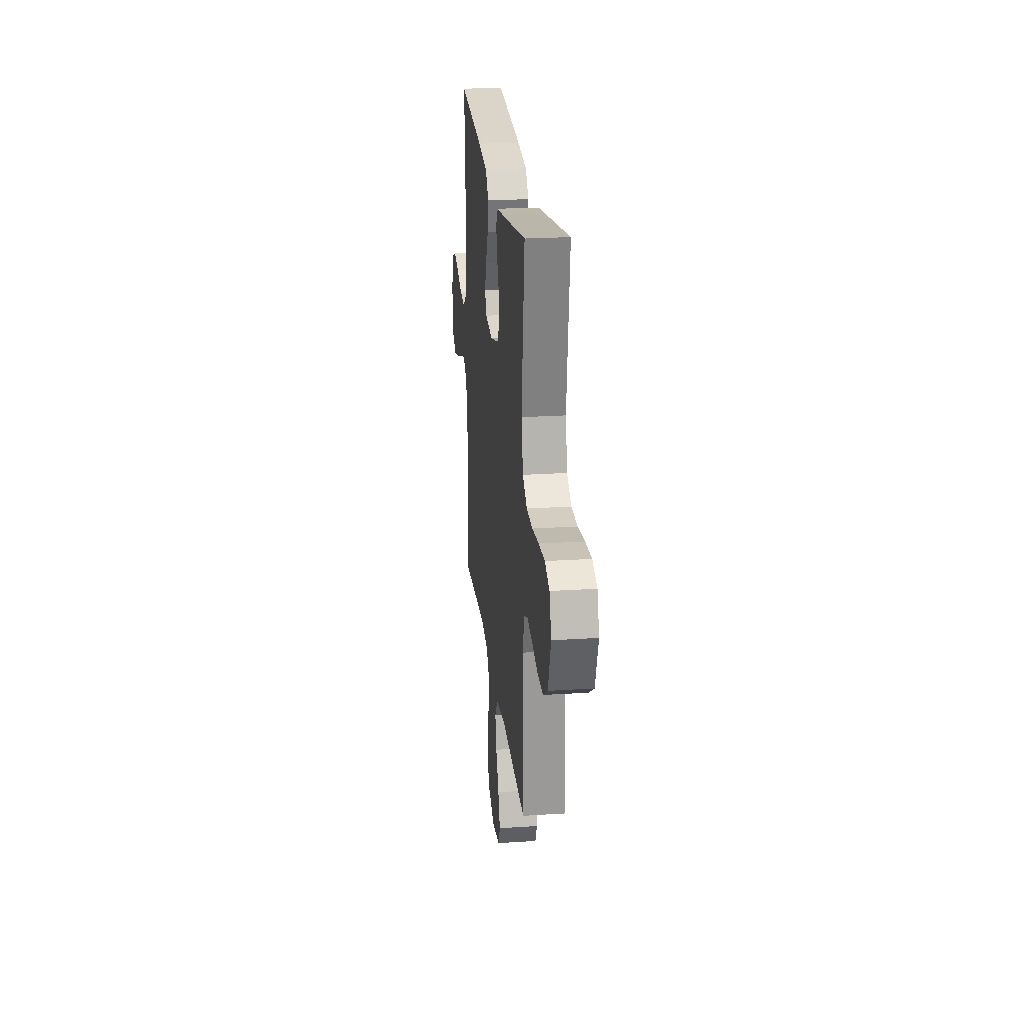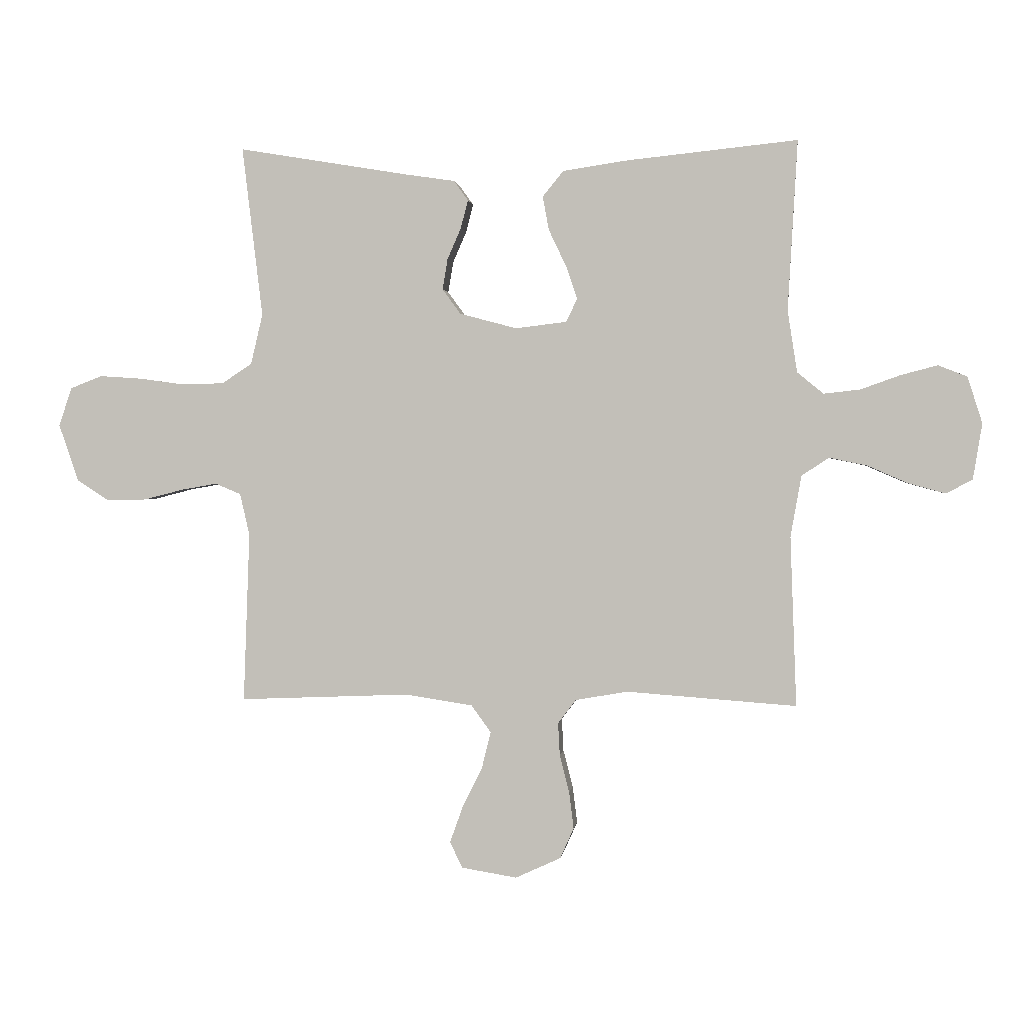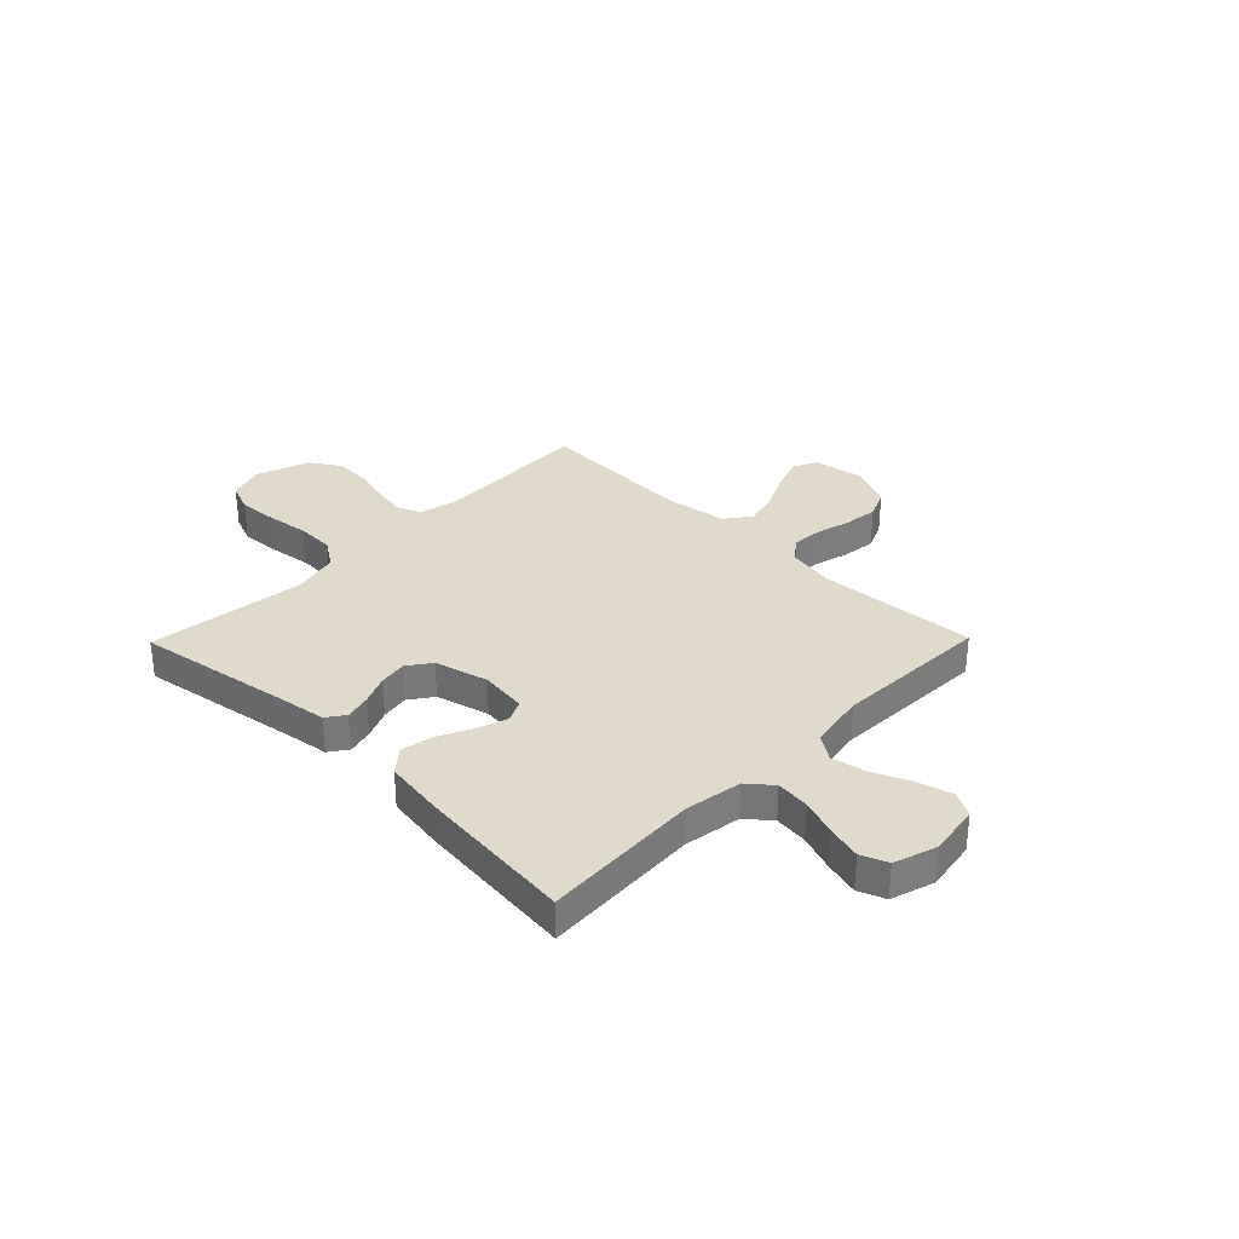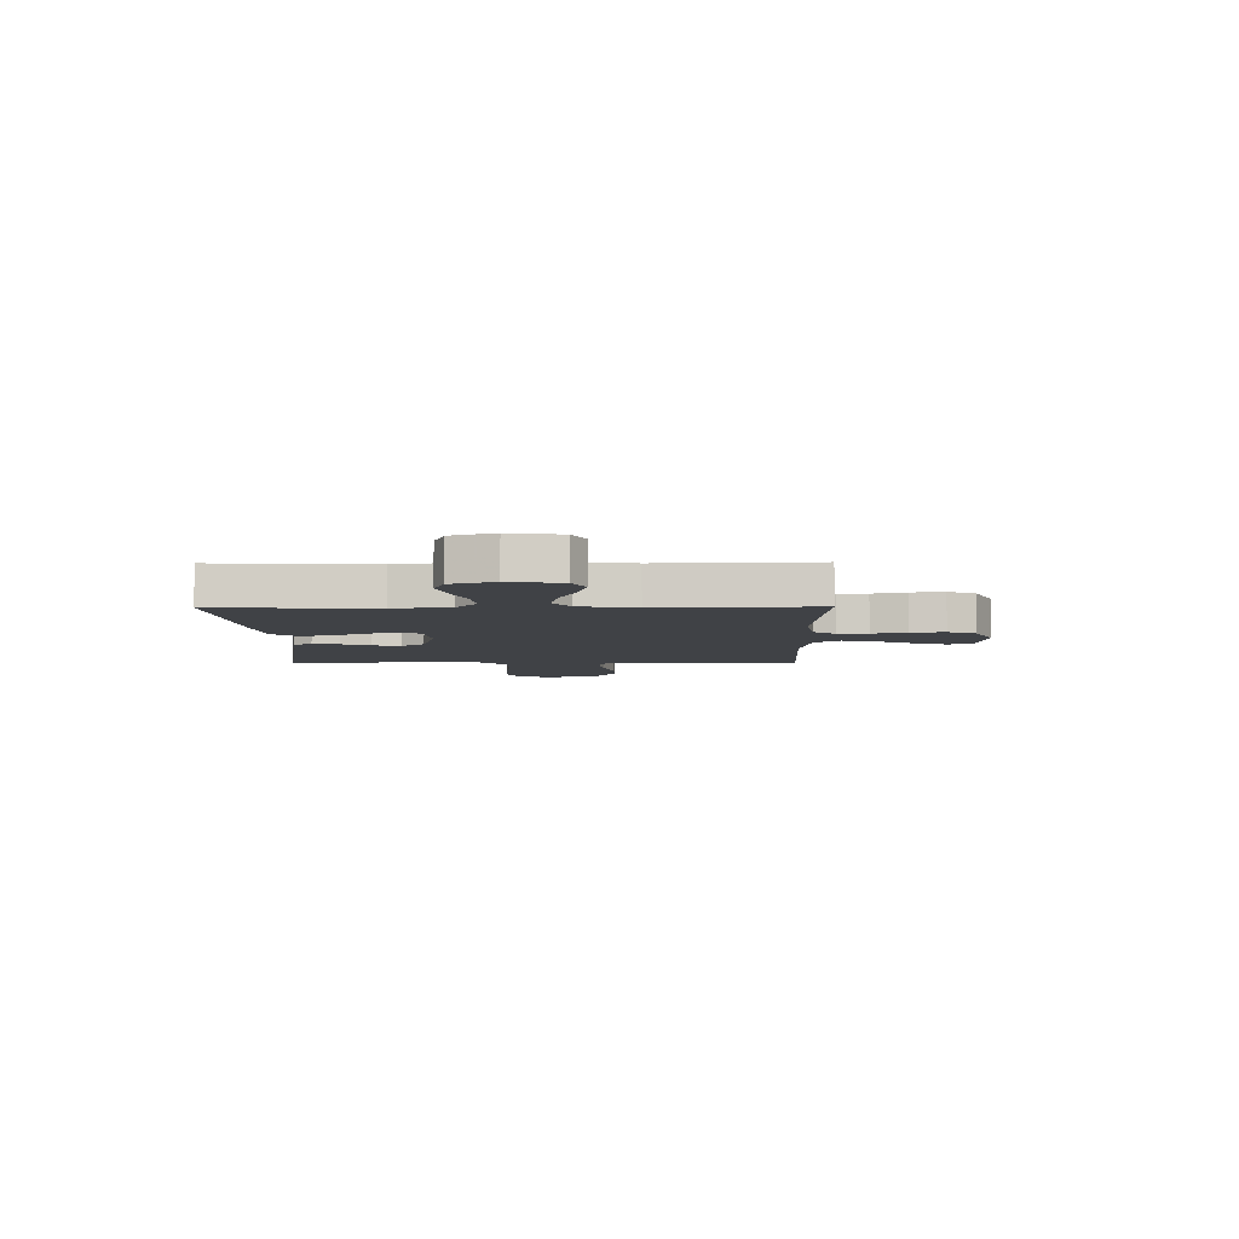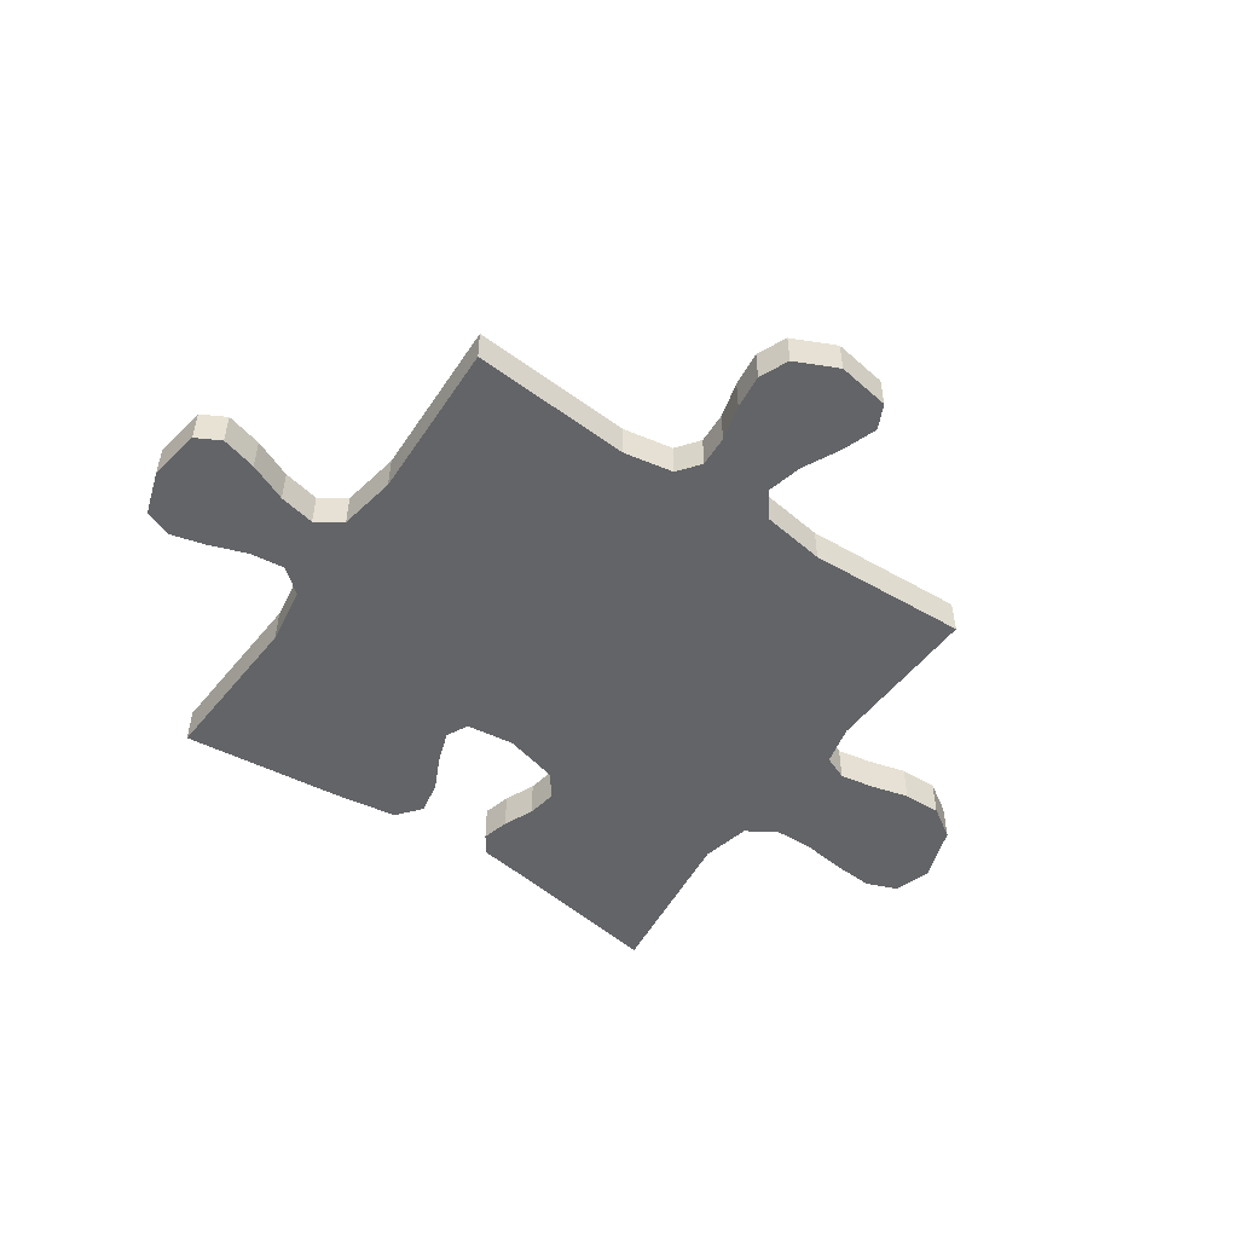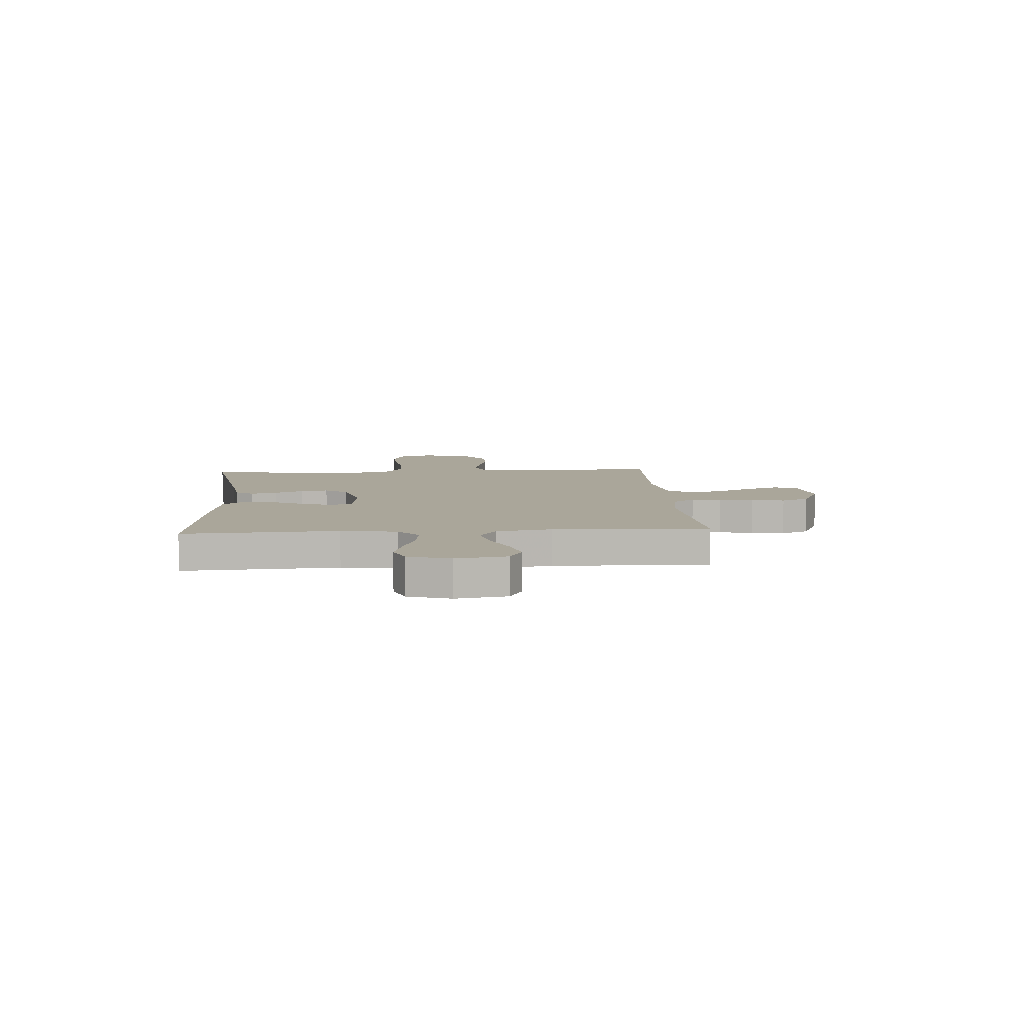
<metadata>
{"format":"obj","ext":"obj","renderer":"f3d","projection":"perspective","resolution":1024,"background":"white","views":[{"elev":23.4,"azim":-96.3,"up":"+Z"},{"elev":1.2,"azim":6.8,"up":"+Z"},{"elev":32.5,"azim":44.4,"up":"+Y"},{"elev":-6.1,"azim":90.8,"up":"+Y"},{"elev":-51.2,"azim":145.5,"up":"+Y"},{"elev":7.8,"azim":86.1,"up":"+Y"}]}
</metadata>
<code>
v 0.5 0.07 -0.5
v 0.2 0.07 -0.478
v 0.108 0.07 -0.494
v 0.076 0.07 -0.536
v 0.079 0.07 -0.594
v 0.096 0.07 -0.66
v 0.104 0.07 -0.725
v 0.08 0.07 -0.779
v 0 0.07 -0.816
v -0.098 0.07 -0.8
v -0.12 0.07 -0.754
v -0.097 0.07 -0.69
v -0.062 0.07 -0.619
v -0.046 0.07 -0.554
v -0.081 0.07 -0.506
v -0.2 0.07 -0.488
v -0.5 0.07 -0.5
v -0.489 0.07 -0.2
v -0.506 0.07 -0.126
v -0.551 0.07 -0.107
v -0.614 0.07 -0.118
v -0.684 0.07 -0.136
v -0.753 0.07 -0.138
v -0.81 0.07 -0.101
v -0.845 0.07 0
v -0.822 0.07 0.068
v -0.766 0.07 0.09
v -0.692 0.07 0.085
v -0.611 0.07 0.074
v -0.538 0.07 0.076
v -0.485 0.07 0.111
v -0.464 0.07 0.2
v -0.5 0.07 0.5
v -0.2 0.07 0.45
v -0.112 0.07 0.437
v -0.087 0.07 0.402
v -0.1 0.07 0.352
v -0.124 0.07 0.297
v -0.133 0.07 0.243
v -0.101 0.07 0.199
v 0 0.07 0.172
v 0.09 0.07 0.183
v 0.11 0.07 0.224
v 0.09 0.07 0.282
v 0.059 0.07 0.347
v 0.048 0.07 0.407
v 0.085 0.07 0.452
v 0.2 0.07 0.469
v 0.5 0.07 0.5
v 0.483 0.07 0.2
v 0.5 0.07 0.091
v 0.546 0.07 0.053
v 0.61 0.07 0.06
v 0.68 0.07 0.085
v 0.745 0.07 0.102
v 0.796 0.07 0.082
v 0.822 0.07 0
v 0.806 0.07 -0.098
v 0.76 0.07 -0.123
v 0.694 0.07 -0.105
v 0.623 0.07 -0.074
v 0.556 0.07 -0.06
v 0.508 0.07 -0.092
v 0.489 0.07 -0.2
v 0.5 0 -0.5
v 0.2 0 -0.478
v 0.108 0 -0.494
v 0.076 0 -0.536
v 0.079 0 -0.594
v 0.096 0 -0.66
v 0.104 0 -0.725
v 0.08 0 -0.779
v 0 0 -0.816
v -0.098 0 -0.8
v -0.12 0 -0.754
v -0.097 0 -0.69
v -0.062 0 -0.619
v -0.046 0 -0.554
v -0.081 0 -0.506
v -0.2 0 -0.488
v -0.5 0 -0.5
v -0.489 0 -0.2
v -0.506 0 -0.126
v -0.551 0 -0.107
v -0.614 0 -0.118
v -0.684 0 -0.136
v -0.753 0 -0.138
v -0.81 0 -0.101
v -0.845 0 0
v -0.822 0 0.068
v -0.766 0 0.09
v -0.692 0 0.085
v -0.611 0 0.074
v -0.538 0 0.076
v -0.485 0 0.111
v -0.464 0 0.2
v -0.5 0 0.5
v -0.2 0 0.45
v -0.112 0 0.437
v -0.087 0 0.402
v -0.1 0 0.352
v -0.124 0 0.297
v -0.133 0 0.243
v -0.101 0 0.199
v 0 0 0.172
v 0.09 0 0.183
v 0.11 0 0.224
v 0.09 0 0.282
v 0.059 0 0.347
v 0.048 0 0.407
v 0.085 0 0.452
v 0.2 0 0.469
v 0.5 0 0.5
v 0.483 0 0.2
v 0.5 0 0.091
v 0.546 0 0.053
v 0.61 0 0.06
v 0.68 0 0.085
v 0.745 0 0.102
v 0.796 0 0.082
v 0.822 0 0
v 0.806 0 -0.098
v 0.76 0 -0.123
v 0.694 0 -0.105
v 0.623 0 -0.074
v 0.556 0 -0.06
v 0.508 0 -0.092
v 0.489 0 -0.2
f 59 60 61
f 58 59 61
f 57 58 61
f 56 57 61
f 55 56 61
f 54 55 61
f 53 54 61
f 52 53 61 62
f 51 52 62 63
f 48 49 50
f 47 48 50
f 46 47 50
f 45 46 50
f 44 45 50
f 51 63 64
f 50 51 64
f 44 50 64
f 43 44 64
f 36 37 38
f 35 36 38
f 34 35 38
f 34 38 39
f 33 34 39
f 32 33 39
f 31 32 39 40
f 27 28 29
f 26 27 29
f 25 26 29
f 24 25 29
f 23 24 29
f 22 23 29
f 21 22 29
f 20 21 29 30
f 31 40 41
f 30 31 41
f 20 30 41
f 19 20 41
f 11 12 13
f 10 11 13
f 9 10 13
f 8 9 13
f 7 8 13
f 6 7 13
f 5 6 13
f 4 5 13 14
f 3 4 14 15
f 64 1 2
f 43 64 2
f 42 43 2
f 3 15 16
f 2 3 16
f 42 2 16
f 41 42 16
f 19 41 16
f 18 19 16
f 16 17 18
f 125 124 123
f 125 123 122
f 125 122 121
f 125 121 120
f 125 120 119
f 125 119 118
f 125 118 117
f 126 125 117 116
f 127 126 116 115
f 114 113 112
f 114 112 111
f 114 111 110
f 114 110 109
f 114 109 108
f 128 127 115
f 128 115 114
f 128 114 108
f 128 108 107
f 102 101 100
f 102 100 99
f 102 99 98
f 103 102 98
f 103 98 97
f 103 97 96
f 104 103 96 95
f 93 92 91
f 93 91 90
f 93 90 89
f 93 89 88
f 93 88 87
f 93 87 86
f 93 86 85
f 94 93 85 84
f 105 104 95
f 105 95 94
f 105 94 84
f 105 84 83
f 77 76 75
f 77 75 74
f 77 74 73
f 77 73 72
f 77 72 71
f 77 71 70
f 77 70 69
f 78 77 69 68
f 79 78 68 67
f 66 65 128
f 66 128 107
f 66 107 106
f 80 79 67
f 80 67 66
f 80 66 106
f 80 106 105
f 80 105 83
f 80 83 82
f 82 81 80
f 1 65 66 2
f 2 66 67 3
f 3 67 68 4
f 4 68 69 5
f 5 69 70 6
f 6 70 71 7
f 7 71 72 8
f 8 72 73 9
f 9 73 74 10
f 10 74 75 11
f 11 75 76 12
f 12 76 77 13
f 13 77 78 14
f 14 78 79 15
f 15 79 80 16
f 16 80 81 17
f 17 81 82 18
f 18 82 83 19
f 19 83 84 20
f 20 84 85 21
f 21 85 86 22
f 22 86 87 23
f 23 87 88 24
f 24 88 89 25
f 25 89 90 26
f 26 90 91 27
f 27 91 92 28
f 28 92 93 29
f 29 93 94 30
f 30 94 95 31
f 31 95 96 32
f 32 96 97 33
f 33 97 98 34
f 34 98 99 35
f 35 99 100 36
f 36 100 101 37
f 37 101 102 38
f 38 102 103 39
f 39 103 104 40
f 40 104 105 41
f 41 105 106 42
f 42 106 107 43
f 43 107 108 44
f 44 108 109 45
f 45 109 110 46
f 46 110 111 47
f 47 111 112 48
f 48 112 113 49
f 49 113 114 50
f 50 114 115 51
f 51 115 116 52
f 52 116 117 53
f 53 117 118 54
f 54 118 119 55
f 55 119 120 56
f 56 120 121 57
f 57 121 122 58
f 58 122 123 59
f 59 123 124 60
f 60 124 125 61
f 61 125 126 62
f 62 126 127 63
f 63 127 128 64
f 64 128 65 1

</code>
